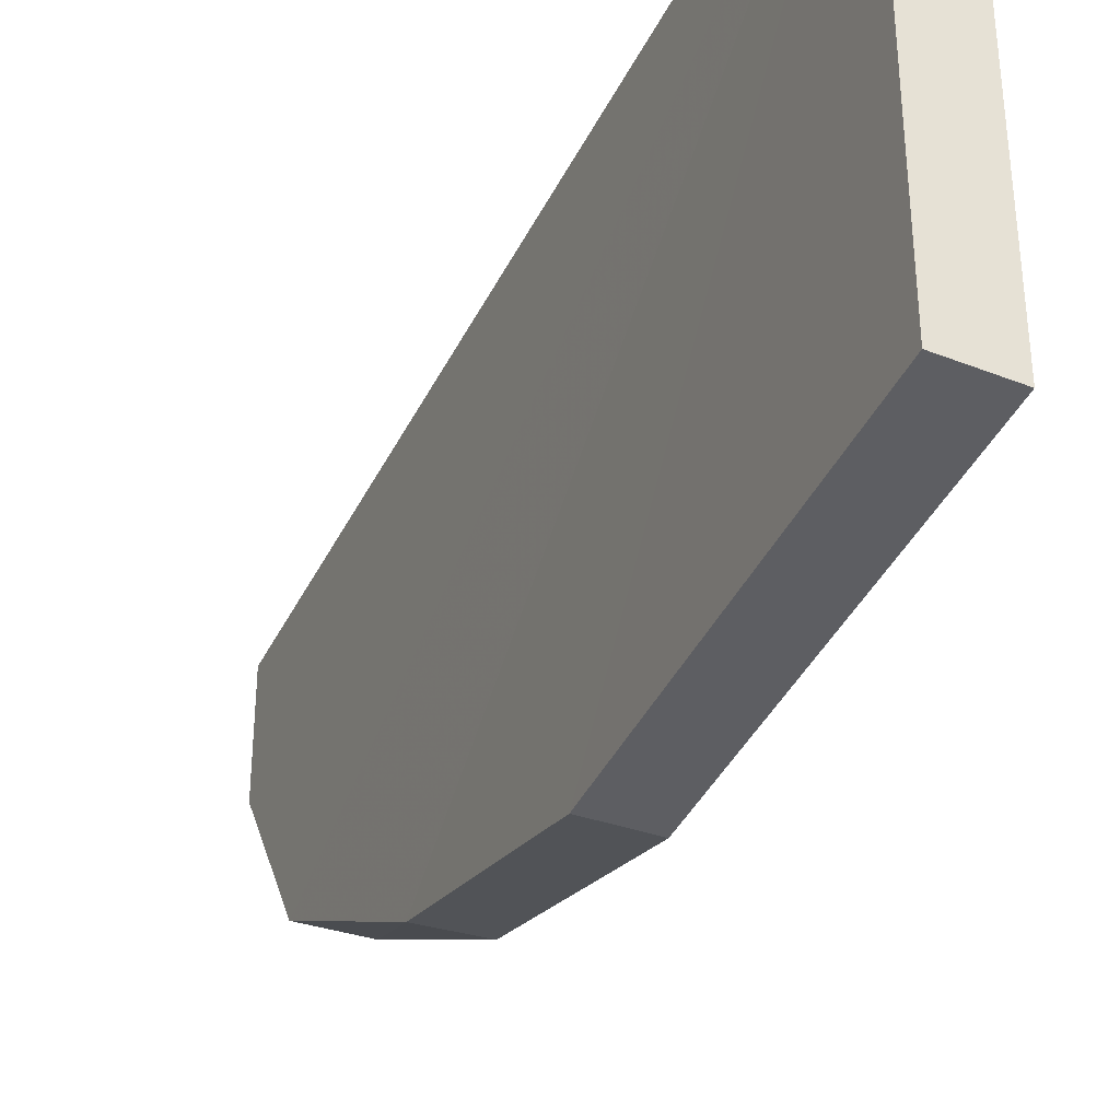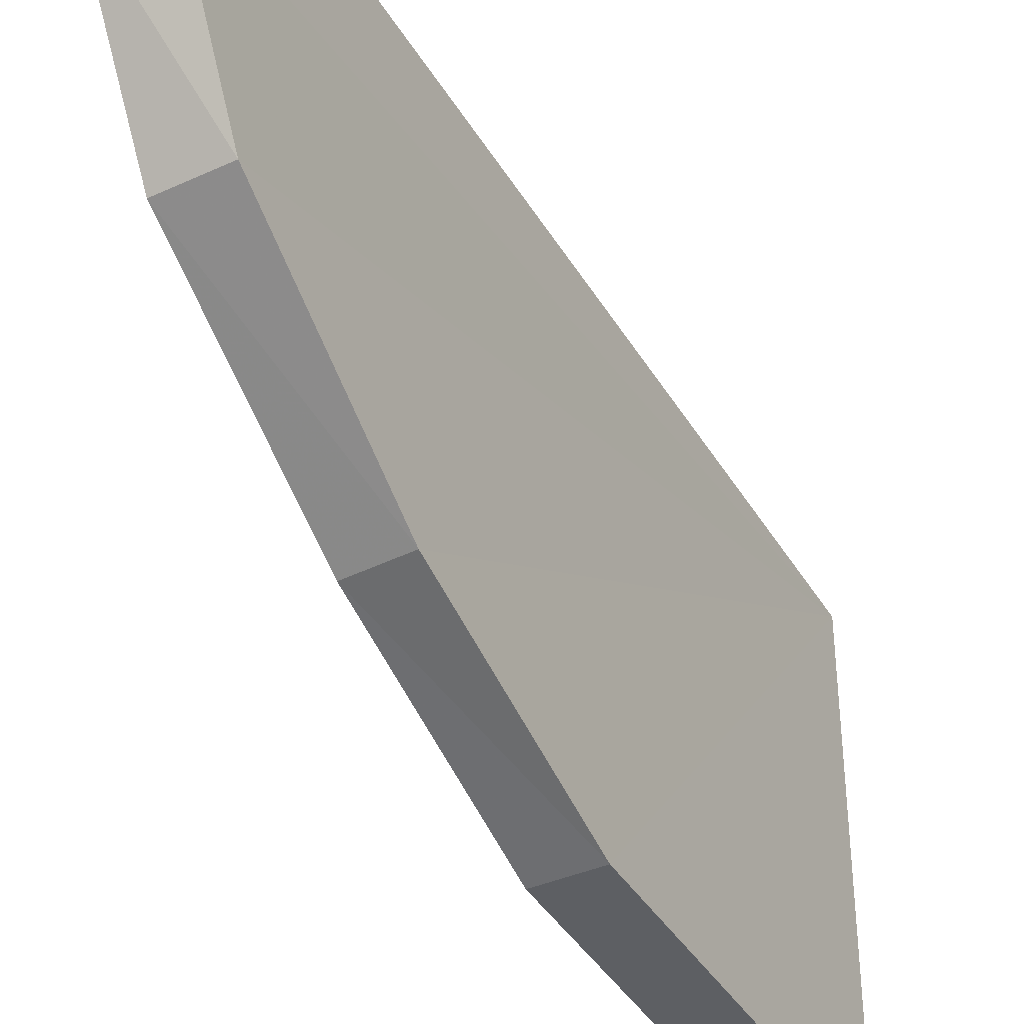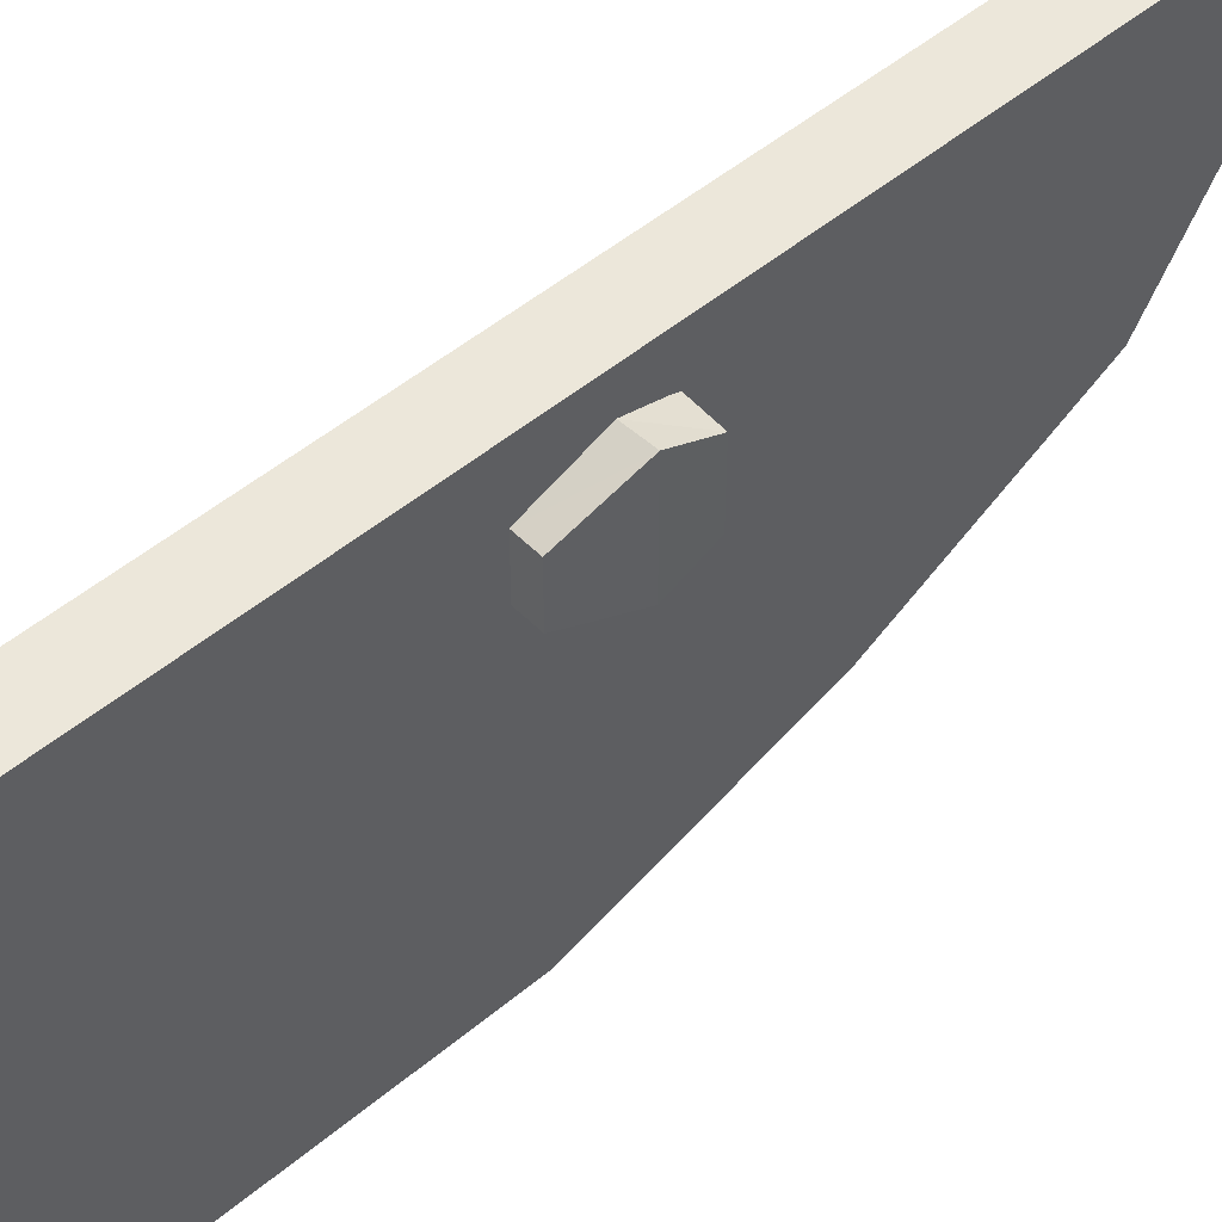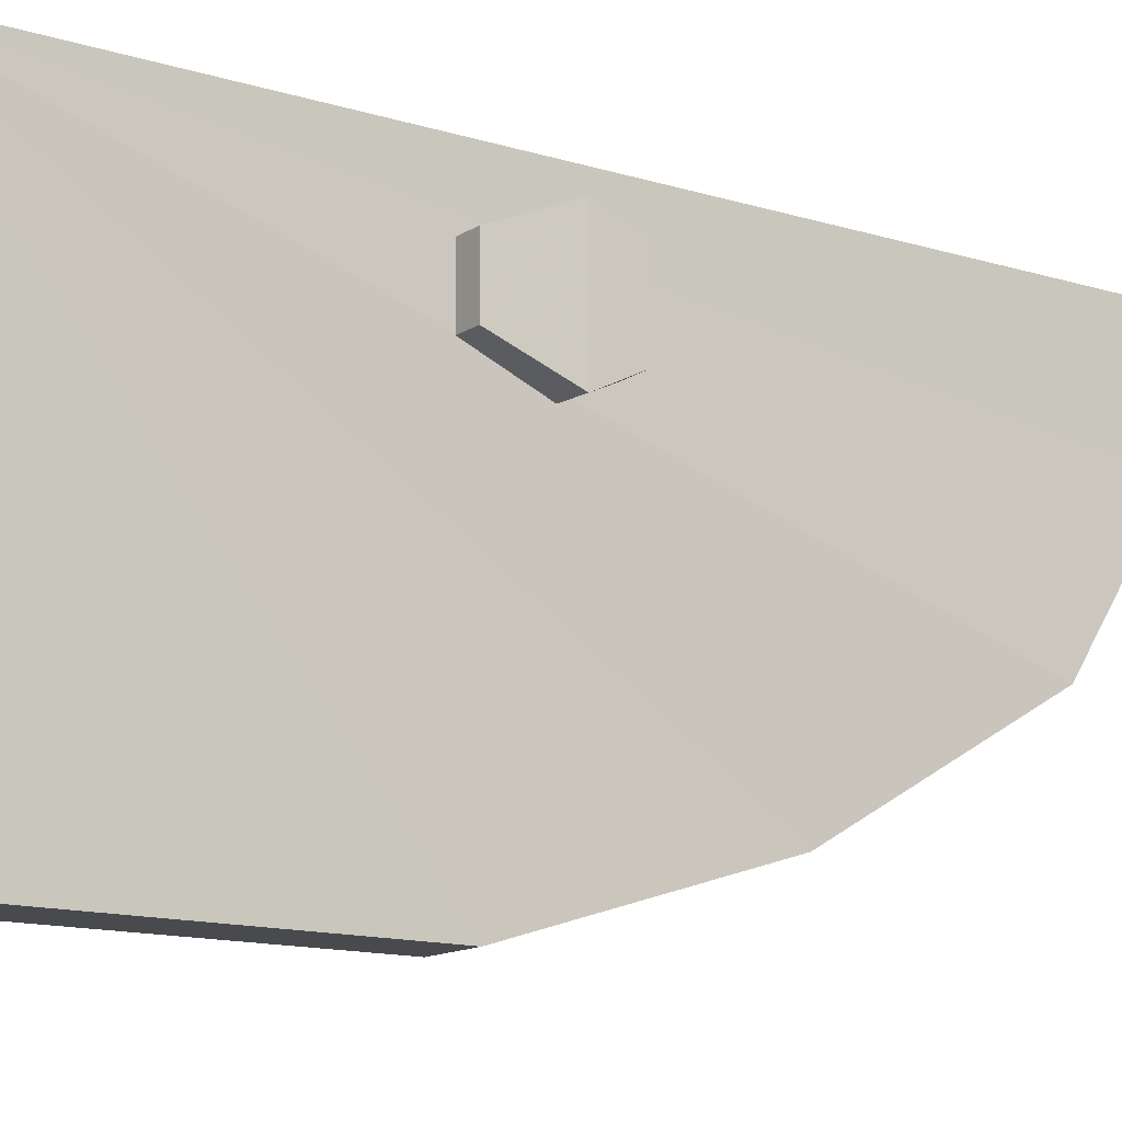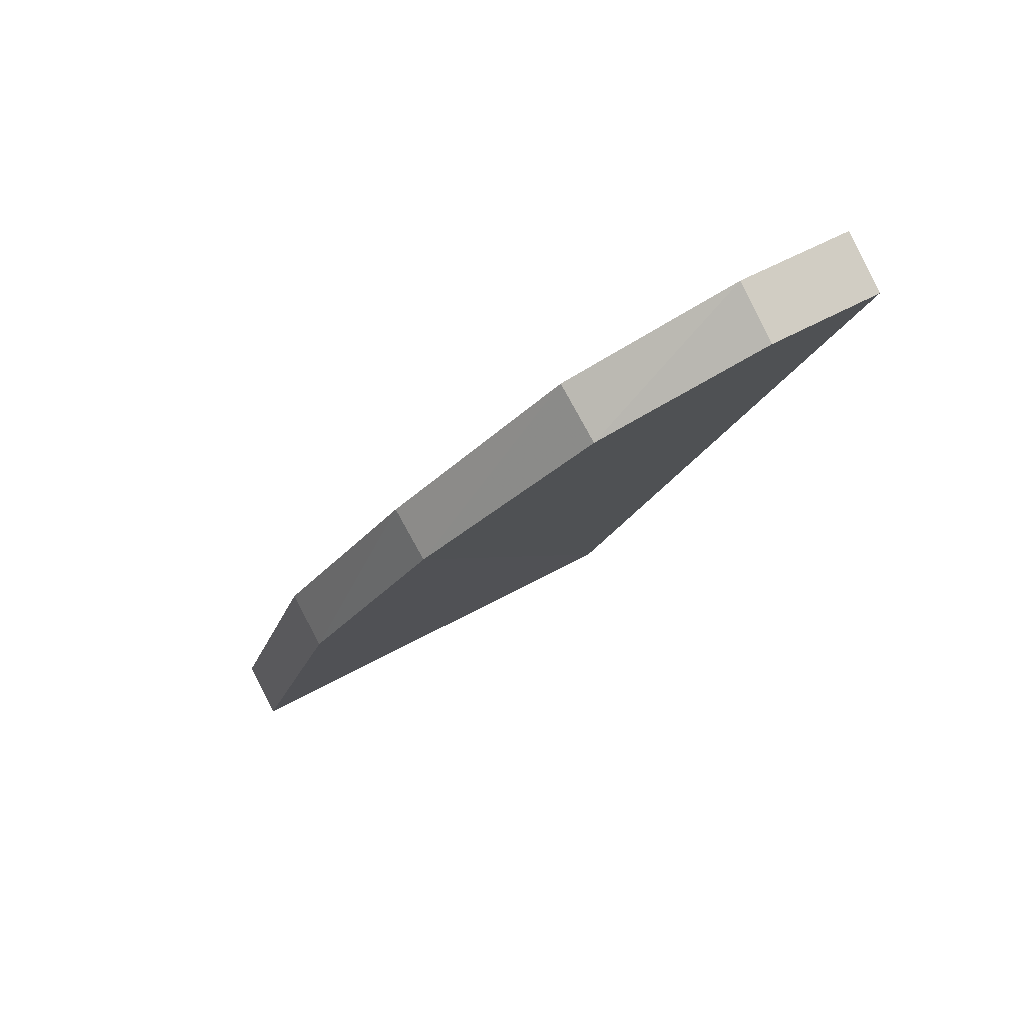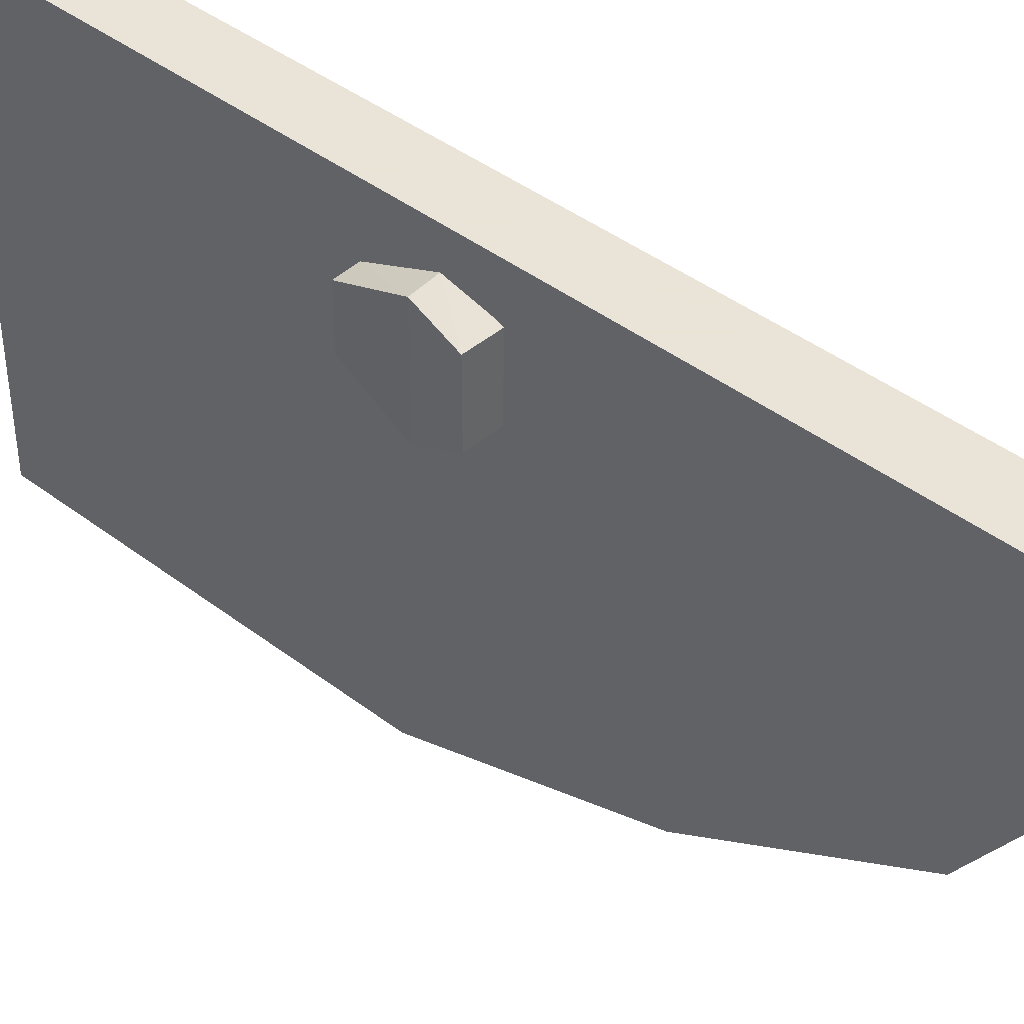
<metadata>
{"format":"obj","ext":"obj","renderer":"f3d","projection":"perspective","resolution":1024,"background":"white","views":[{"elev":-38.5,"azim":3.1,"up":"+Z"},{"elev":-40.1,"azim":-125.3,"up":"+Z"},{"elev":50.6,"azim":74.3,"up":"+Z"},{"elev":-13.3,"azim":81.2,"up":"+Z"},{"elev":51.0,"azim":-121.8,"up":"+Y"},{"elev":42.8,"azim":158.8,"up":"+Z"}]}
</metadata>
<code>
v -0.1016 -0.9922 -0.5
v -0.1016 -0.9922 0.4922
v 0.007812 -0.9297 0.4922
v 0.007812 -0.9297 -0.5
v -0.3672 -0.1797 -0.5
v -0.4766 -0.2344 -0.5
v -0.7031 0.2188 -0.3438
v -0.9062 0.6172 -0.07812
v -1 0.7891 0.2422
v -1 0.7891 0.4922
v -0.8906 0.8594 0.4922
v -0.8906 0.8594 0.2422
v -0.7891 0.6719 -0.07812
v -0.5938 0.2656 -0.3438
v -0.4062 -0.08594 0.4219
v -0.4609 0 0.3828
v -0.3906 0.03125 0.3828
v -0.3516 -0.05469 0.4219
v -0.3438 -0.2188 0.3594
v -0.2969 -0.1953 0.3594
v -0.3438 -0.2188 0.2344
v -0.2969 -0.1953 0.2344
v -0.4062 -0.08594 0.1719
v -0.3516 -0.05469 0.1719
v -0.4609 0 0.2188
v -0.3906 0.03125 0.2188
v -1 0.7891 -0.5
v -0.1016 -0.9922 -0.5
f 1 2 3
f 1 3 4
f 1 4 5
f 1 5 6
f 1 6 2
f 2 6 7
f 2 7 8
f 2 8 9
f 2 9 10
f 2 10 3
f 3 10 11
f 3 11 12
f 3 12 13
f 3 13 14
f 3 14 5
f 3 5 4
f 9 12 11
f 9 11 10
f 8 13 12
f 8 12 9
f 7 14 13
f 7 13 8
f 6 5 14
f 6 14 7
f 15 16 17
f 15 17 18
f 15 18 19
f 19 18 20
f 19 20 21
f 21 20 22
f 21 22 23
f 23 22 24
f 23 24 25
f 25 24 26
f 25 26 16
f 16 26 17
f 17 26 18
f 18 26 24
f 18 24 20
f 20 24 22

</code>
